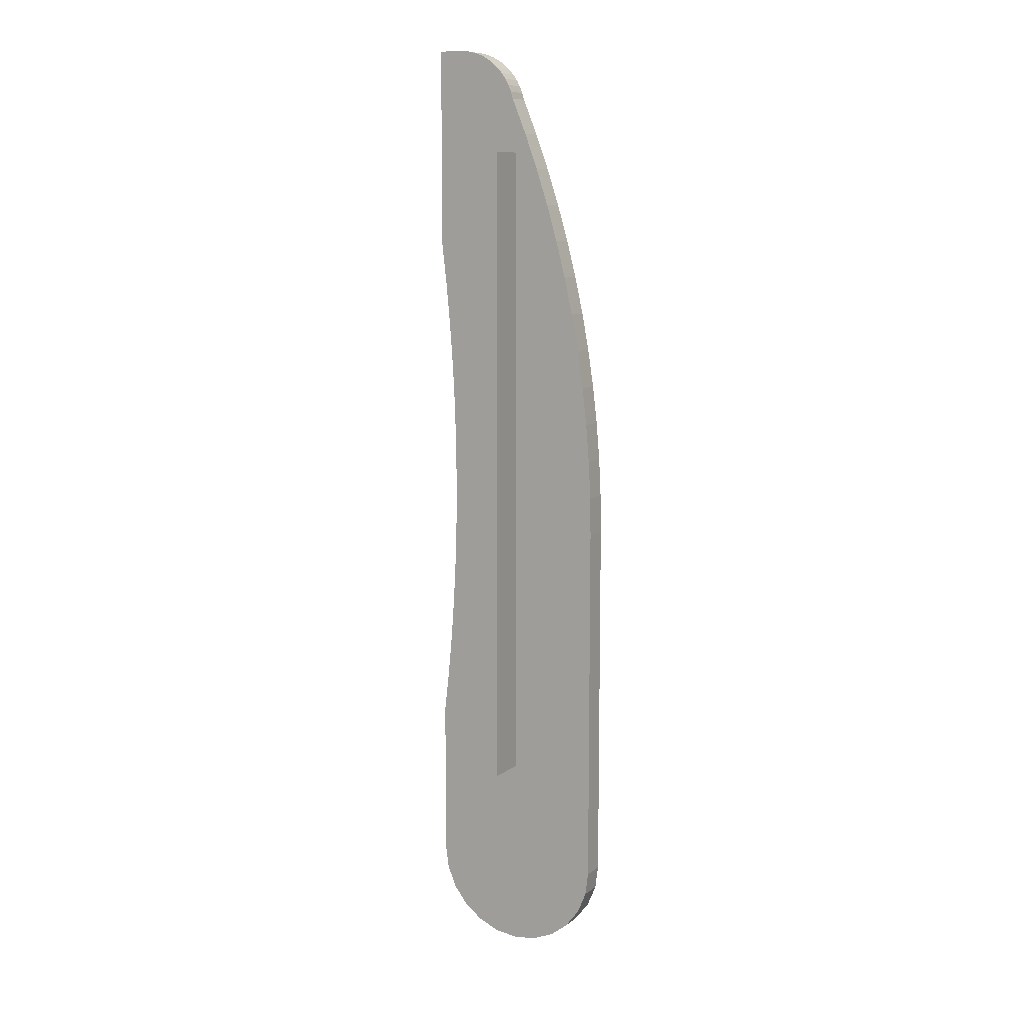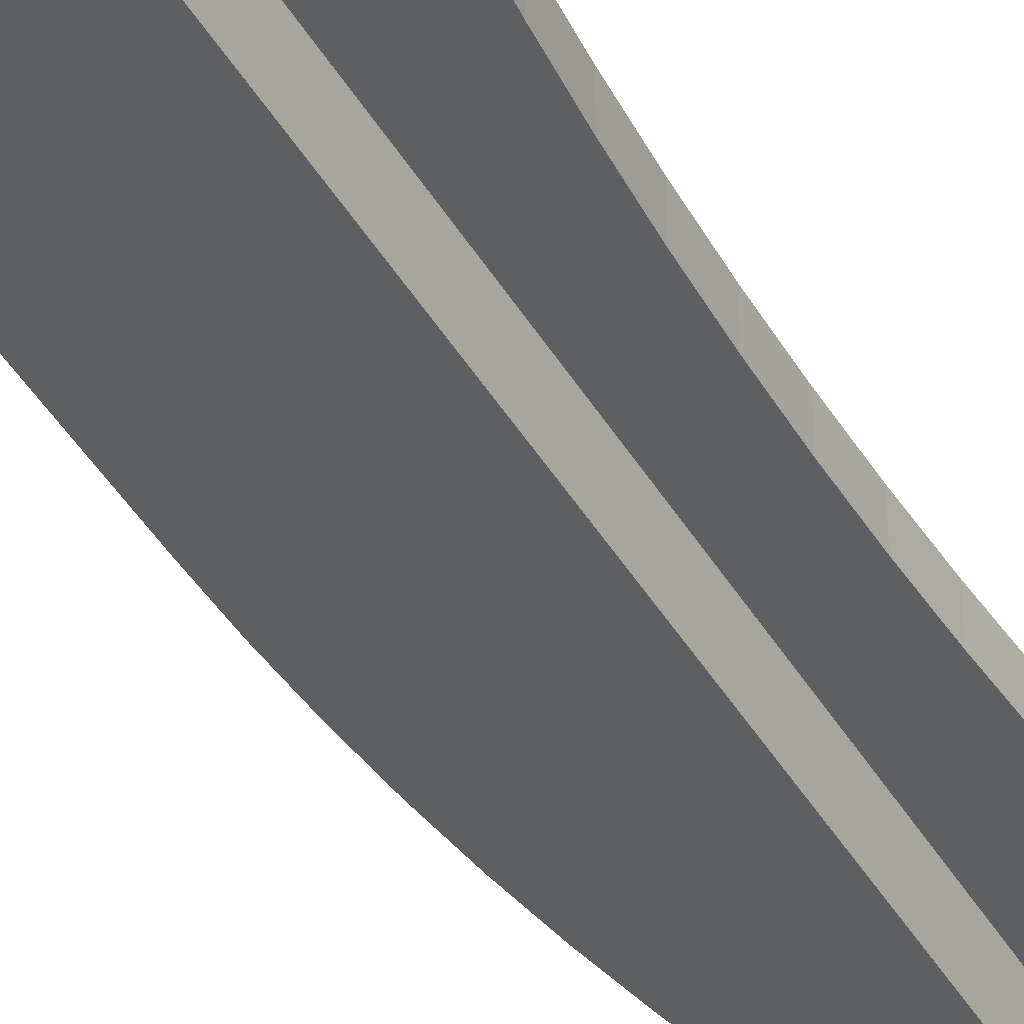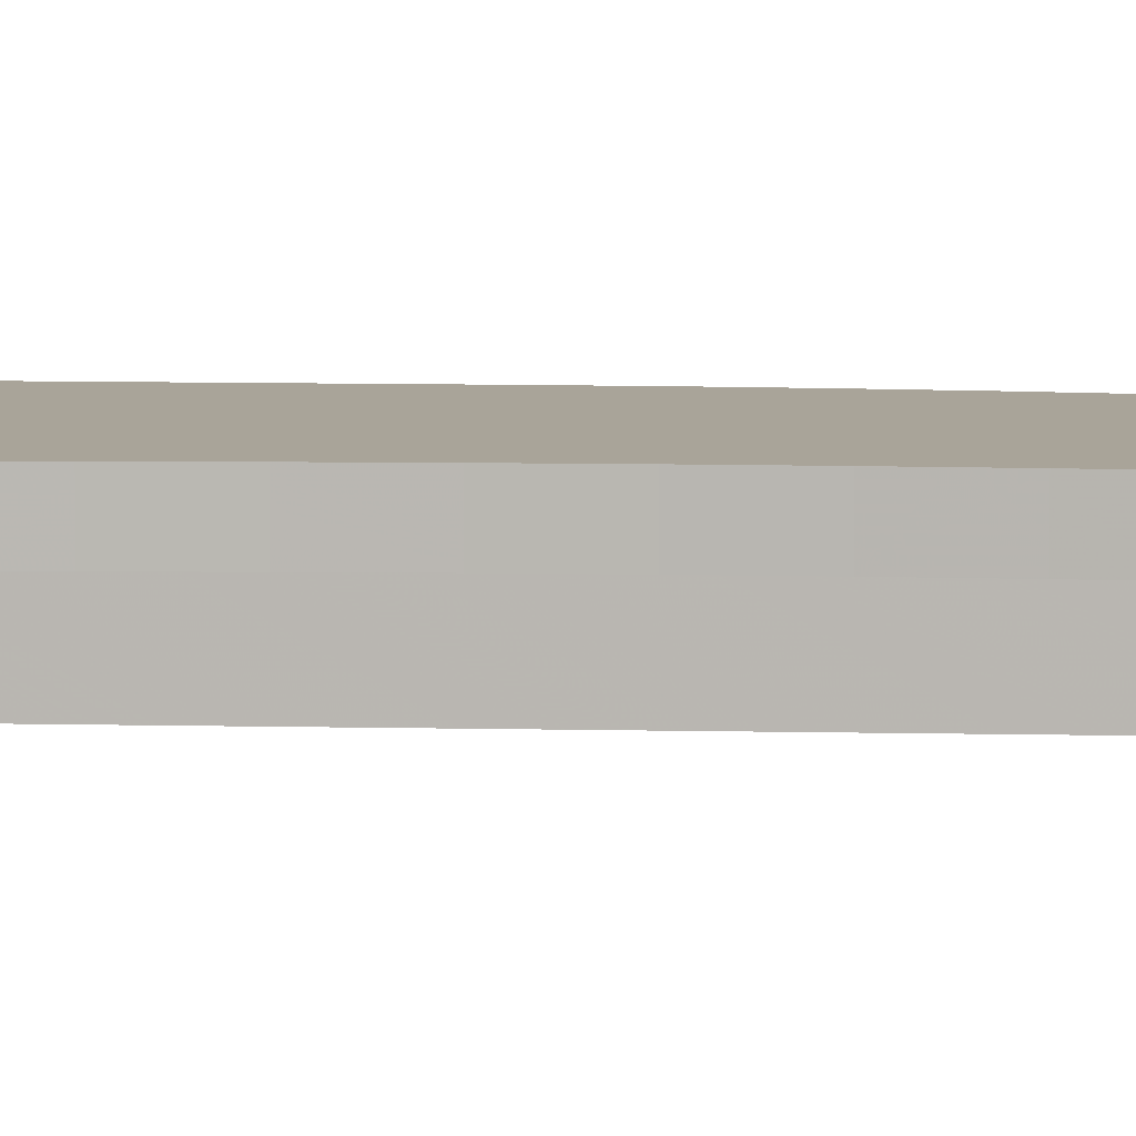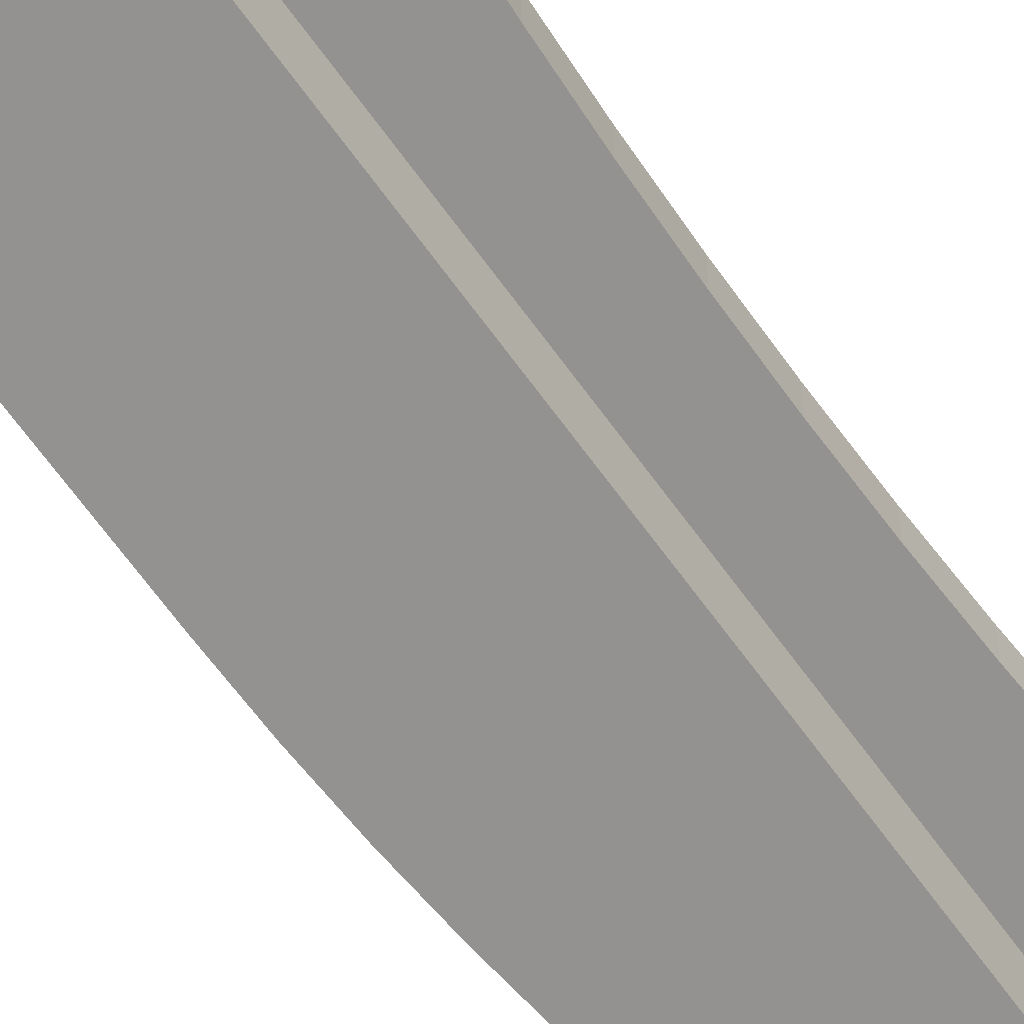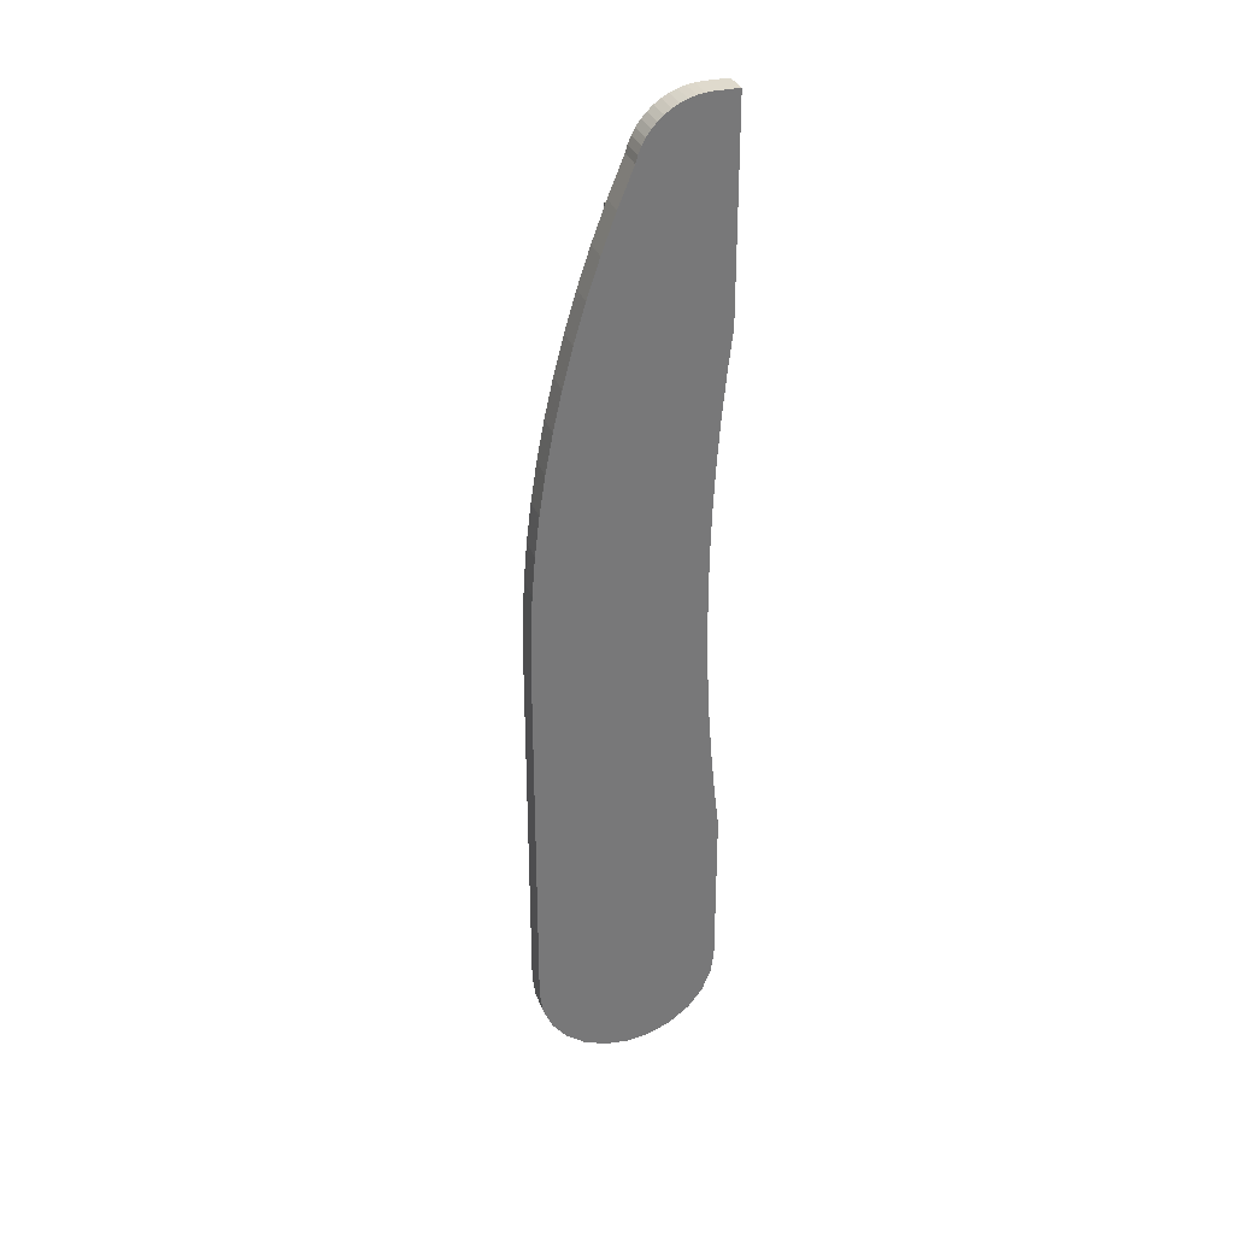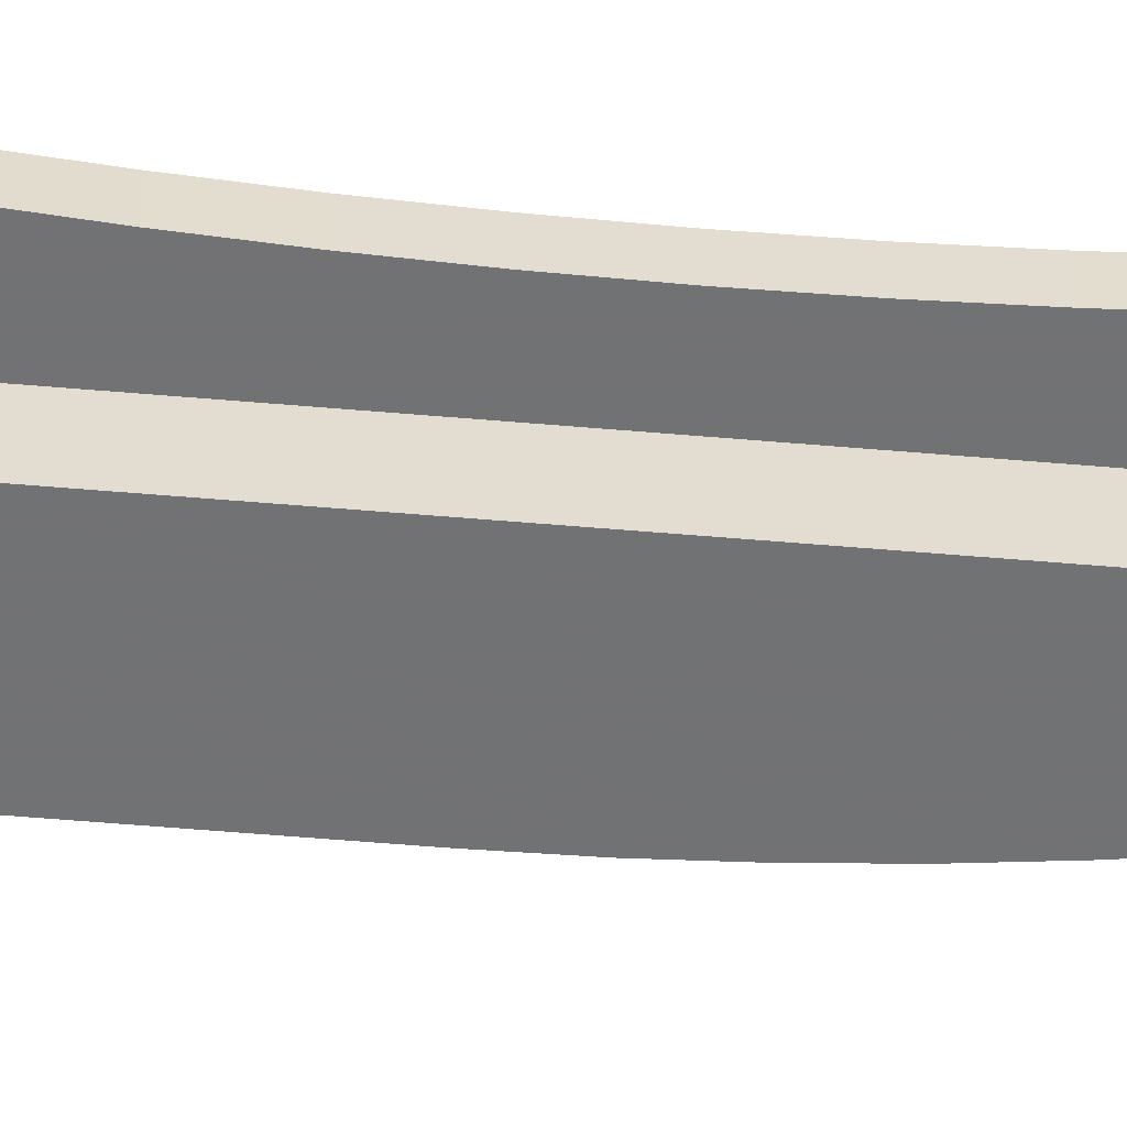
<metadata>
{"format":"obj","ext":"obj","renderer":"f3d","projection":"perspective","resolution":1024,"background":"white","views":[{"elev":9.5,"azim":-151.0,"up":"+Y"},{"elev":-41.7,"azim":27.8,"up":"+Z"},{"elev":7.3,"azim":94.1,"up":"+Z"},{"elev":-66.4,"azim":35.8,"up":"+Z"},{"elev":32.8,"azim":-18.8,"up":"+Y"},{"elev":-55.6,"azim":84.8,"up":"+Z"}]}
</metadata>
<code>
v -0.2675 -0.4767 0.5358
v -0.2787 -0.4913 0.5165
v -0.2675 -0.4767 0.5165
v -0.2787 -0.4913 0.5358
v -0.3902 -0.4767 0.5165
v -0.3972 -0.4596 0.5165
v -0.2604 -0.4596 0.5165
v -0.3997 -0.4412 0.5165
v -0.258 -0.4412 0.5165
v -0.3289 -0.3555 0.5165
v -0.3997 -0.1458 0.5165
v -0.3991 -0.1154 0.5165
v -0.3976 -0.08494 0.5165
v -0.395 -0.0546 0.5165
v -0.3914 -0.02437 0.5165
v -0.3867 0.005724 0.5165
v -0.381 0.03564 0.5165
v -0.3743 0.06535 0.5165
v -0.3666 0.09481 0.5165
v -0.3579 0.124 0.5165
v -0.3482 0.1529 0.5165
v -0.3289 0.1661 0.5165
v -0.3376 0.1814 0.5165
v -0.303 0.1661 0.5165
v -0.3289 0.1661 0.4843
v -0.3289 -0.3555 0.4843
v -0.303 -0.3555 0.4843
v -0.303 0.1661 0.4843
v -0.3259 0.2095 0.5165
v -0.258 0.09154 0.5165
v -0.3243 0.2151 0.5165
v -0.322 0.2204 0.5165
v -0.3192 0.2254 0.5165
v -0.3158 0.2301 0.5165
v -0.3119 0.2344 0.5165
v -0.3076 0.2382 0.5165
v -0.3028 0.2416 0.5165
v -0.2978 0.2444 0.5165
v -0.2924 0.2466 0.5165
v -0.2869 0.2481 0.5165
v -0.2812 0.2491 0.5165
v -0.2754 0.2494 0.5165
v -0.258 0.2494 0.5165
v -0.2754 0.2494 0.5358
v -0.258 0.2494 0.5358
v -0.2812 0.2491 0.5358
v -0.258 0.09154 0.5358
v -0.2869 0.2481 0.5358
v -0.2924 0.2466 0.5358
v -0.2619 0.05787 0.5165
v -0.2619 0.05787 0.5358
v -0.3743 0.06535 0.5358
v -0.3666 0.09481 0.5358
v -0.3579 0.124 0.5358
v -0.3482 0.1529 0.5358
v -0.3376 0.1814 0.5358
v -0.3259 0.2095 0.5358
v -0.3243 0.2151 0.5358
v -0.322 0.2204 0.5358
v -0.3192 0.2254 0.5358
v -0.3158 0.2301 0.5358
v -0.3119 0.2344 0.5358
v -0.3076 0.2382 0.5358
v -0.3028 0.2416 0.5358
v -0.2978 0.2444 0.5358
v -0.303 -0.3555 0.5165
v -0.258 -0.3142 0.5165
v -0.2619 -0.2806 0.5165
v -0.2651 -0.2468 0.5165
v -0.2676 -0.213 0.5165
v -0.2694 -0.1791 0.5165
v -0.2705 -0.1452 0.5165
v -0.2708 -0.1113 0.5165
v -0.2705 -0.07744 0.5165
v -0.2694 -0.04356 0.5165
v -0.2676 -0.009697 0.5165
v -0.2651 0.02412 0.5165
v -0.2651 0.02412 0.5358
v -0.381 0.03564 0.5358
v -0.3867 0.005724 0.5358
v -0.2676 -0.009697 0.5358
v -0.3914 -0.02437 0.5358
v -0.395 -0.0546 0.5358
v -0.2694 -0.04356 0.5358
v -0.2705 -0.07744 0.5358
v -0.3976 -0.08494 0.5358
v -0.3991 -0.1154 0.5358
v -0.2708 -0.1113 0.5358
v -0.2705 -0.1452 0.5358
v -0.3997 -0.1458 0.5358
v -0.3997 -0.4412 0.5358
v -0.3972 -0.4596 0.5358
v -0.2604 -0.4596 0.5358
v -0.3902 -0.4767 0.5358
v -0.258 -0.4412 0.5358
v -0.258 -0.3142 0.5358
v -0.2619 -0.2806 0.5358
v -0.2651 -0.2468 0.5358
v -0.2676 -0.213 0.5358
v -0.2694 -0.1791 0.5358
v -0.3789 -0.4913 0.5165
v -0.2934 -0.5026 0.5165
v -0.2934 -0.5026 0.5358
v -0.3105 -0.5097 0.5358
v -0.3105 -0.5097 0.5165
v -0.3288 -0.5121 0.5358
v -0.3288 -0.5121 0.5165
v -0.3472 -0.5097 0.5358
v -0.3472 -0.5097 0.5165
v -0.3642 -0.5026 0.5358
v -0.3642 -0.5026 0.5165
v -0.3789 -0.4913 0.5358
v -0.3633 -0.2202 0.5165
v -0.364 -0.2354 0.5165
v -0.3984 -0.1001 0.5165
v -0.3289 -0.0947 0.5004
v -0.3289 -0.0947 0.4843
v -0.3289 -0.3555 0.5004
v -0.3345 -0.1625 0.5358
v -0.3997 -0.2935 0.5358
v -0.3345 -0.3102 0.5358
v -0.3997 -0.2935 0.5261
v -0.3997 -0.1458 0.5261
v -0.3997 -0.2935 0.5165
v -0.3322 -0.04908 0.5358
v -0.3327 -0.06602 0.5358
v -0.2699 -0.0605 0.5358
v -0.3288 -0.4412 0.5165
v -0.2592 -0.4504 0.5165
v -0.33 -0.4504 0.5165
f 129 128 9
f 128 130 8
f 130 7 6
f 8 130 6
f 7 129 95
f 9 128 10
f 126 125 83
f 125 127 84
f 127 85 74
f 84 127 74
f 85 126 86
f 83 125 82
f 123 122 90
f 122 124 8
f 124 11 10
f 8 124 10
f 11 123 12
f 90 122 120
f 120 119 90
f 119 121 100
f 121 91 99
f 100 121 99
f 91 120 8
f 90 119 89
f 117 116 25
f 116 118 10
f 118 26 27
f 10 118 27
f 26 117 27
f 25 116 22
f 120 121 119
f 127 126 85
f 130 129 7
f 114 113 10
f 113 115 13
f 115 12 87
f 13 115 87
f 12 114 11
f 10 113 14
f 117 118 116
f 126 127 125
f 114 115 113
f 118 117 26
f 115 114 12
f 129 130 128
f 123 124 122
f 124 123 11
f 46 44 42
f 42 41 46
f 30 43 45
f 45 47 30
f 27 28 24
f 24 66 27
f 117 25 27
f 27 66 10
f 76 77 78
f 78 81 76
f 81 84 75
f 75 76 81
f 74 75 84
f 126 83 86
f 85 88 73
f 73 74 85
f 72 73 88
f 88 89 72
f 89 100 71
f 71 72 89
f 70 71 100
f 100 99 70
f 99 98 69
f 69 70 99
f 68 69 98
f 98 97 68
f 97 96 67
f 67 68 97
f 9 67 96
f 96 95 9
f 128 8 10
f 95 93 7
f 105 107 109
f 105 109 111
f 102 105 111
f 102 111 101
f 108 106 104
f 108 104 103
f 110 108 103
f 110 103 4
f 112 110 4
f 112 4 1
f 94 112 1
f 112 94 5
f 5 101 112
f 112 101 111
f 111 110 112
f 110 111 109
f 109 108 110
f 108 109 107
f 107 106 108
f 106 107 105
f 105 104 106
f 104 105 102
f 102 103 104
f 2 4 103
f 103 102 2
f 2 102 101
f 2 101 5
f 6 5 94
f 94 92 6
f 91 98 99
f 91 97 98
f 91 96 97
f 91 95 96
f 91 92 95
f 92 93 95
f 92 94 93
f 94 1 93
f 93 1 3
f 3 7 93
f 8 6 92
f 92 91 8
f 119 100 89
f 122 8 120
f 90 87 12
f 87 90 89
f 87 89 88
f 86 88 85
f 86 87 88
f 114 10 11
f 87 86 13
f 14 13 86
f 86 83 14
f 125 84 82
f 82 84 81
f 15 14 83
f 83 82 15
f 16 15 82
f 82 80 16
f 80 82 81
f 80 81 78
f 79 80 78
f 17 16 80
f 80 79 17
f 20 19 53
f 53 54 20
f 52 53 19
f 19 18 52
f 18 17 79
f 79 52 18
f 52 79 51
f 79 78 51
f 51 78 77
f 77 50 51
f 50 66 24
f 50 77 66
f 77 76 66
f 76 75 66
f 75 74 66
f 74 73 66
f 73 72 66
f 72 71 66
f 71 70 66
f 70 69 66
f 69 68 66
f 68 67 66
f 67 9 66
f 9 10 66
f 21 20 54
f 54 55 21
f 23 21 55
f 55 56 23
f 29 23 56
f 56 57 29
f 31 29 57
f 57 58 31
f 31 58 59
f 59 32 31
f 33 32 59
f 59 60 33
f 34 33 60
f 60 61 34
f 62 35 34
f 34 61 62
f 36 35 62
f 62 63 36
f 37 36 63
f 63 64 37
f 38 37 64
f 64 65 38
f 39 38 65
f 65 49 39
f 48 49 47
f 49 65 47
f 65 64 47
f 64 63 47
f 63 62 47
f 62 61 47
f 61 60 47
f 60 59 47
f 59 58 47
f 58 57 47
f 57 56 47
f 56 55 47
f 55 54 47
f 54 53 47
f 53 52 47
f 52 51 47
f 47 51 50
f 50 30 47
f 30 50 24
f 40 39 49
f 49 48 40
f 46 41 40
f 40 48 46
f 46 48 47
f 46 47 45
f 45 44 46
f 44 45 43
f 43 42 44
f 42 43 30
f 30 41 42
f 30 40 41
f 30 39 40
f 30 38 39
f 30 37 38
f 30 36 37
f 30 35 36
f 30 34 35
f 30 33 34
f 30 32 33
f 30 31 32
f 30 29 31
f 30 24 29
f 24 23 29
f 22 24 28
f 28 25 22
f 25 28 27
f 116 10 22
f 23 24 22
f 22 21 23
f 22 10 21
f 10 20 21
f 10 19 20
f 10 18 19
f 10 17 18
f 10 16 17
f 10 15 16
f 10 14 15
f 113 13 14
f 123 90 12
f 129 9 95
f 7 3 6
f 3 5 6
f 3 2 5
f 1 4 2
f 2 3 1
f 121 120 91

</code>
